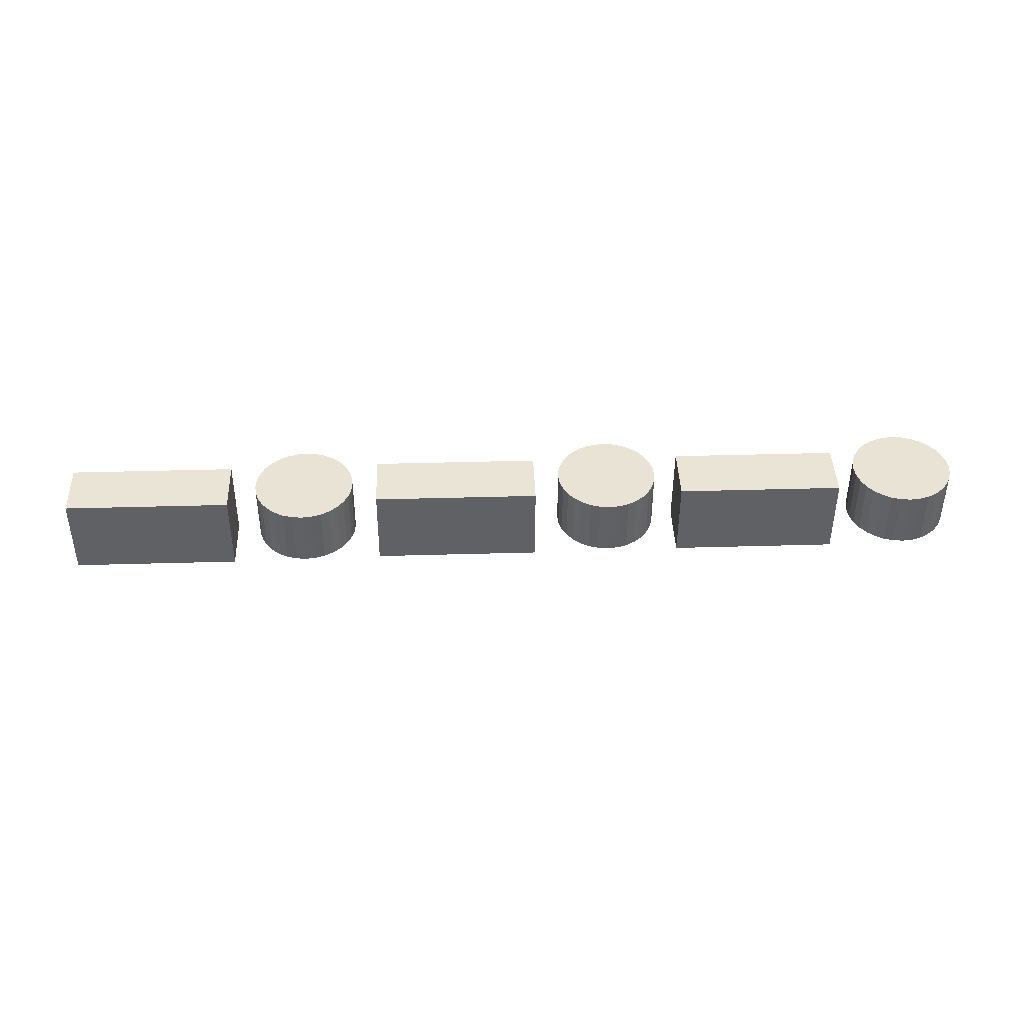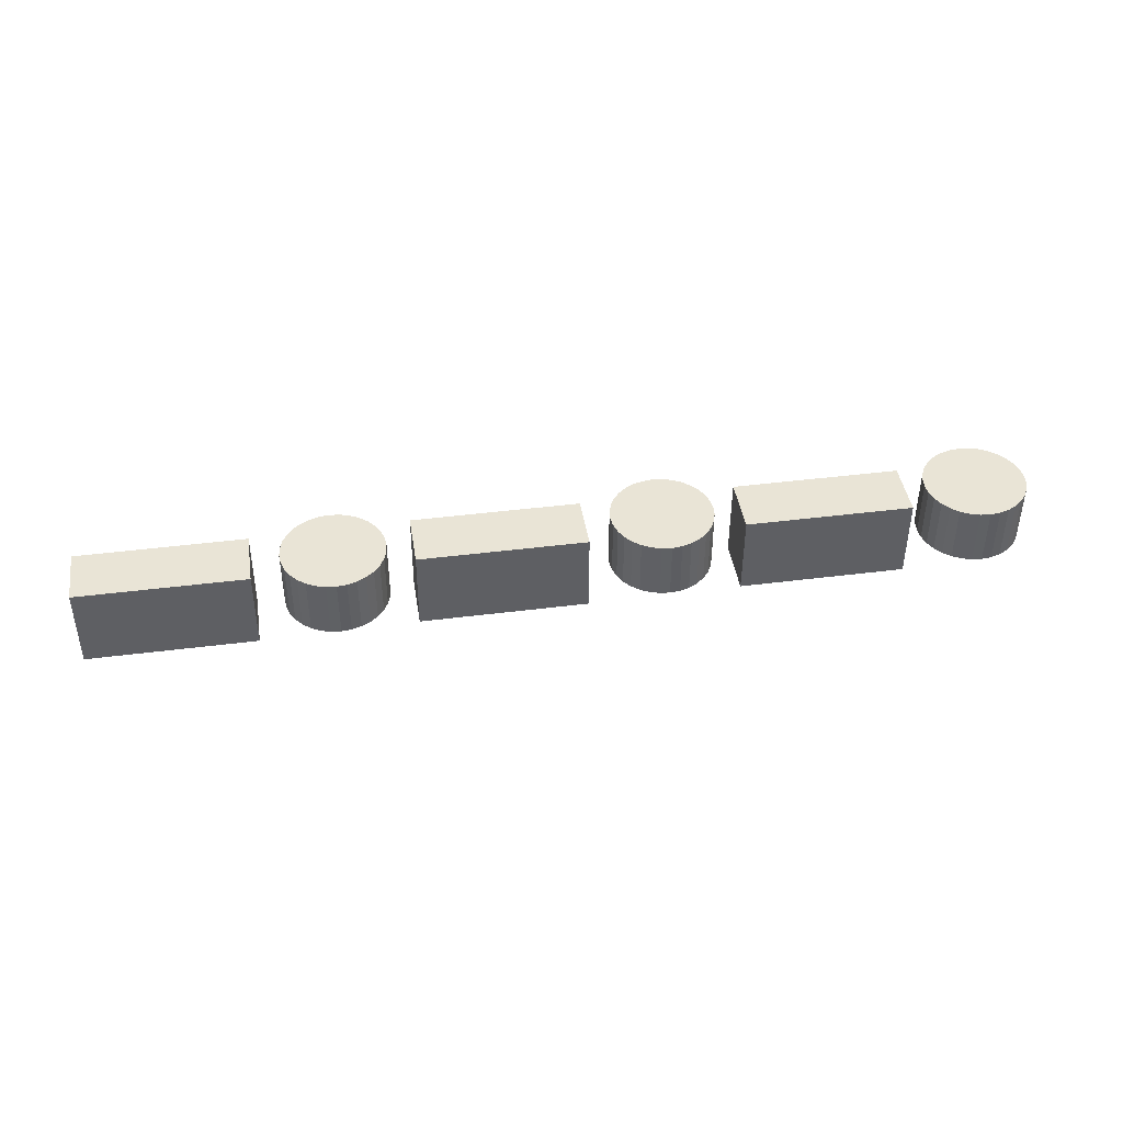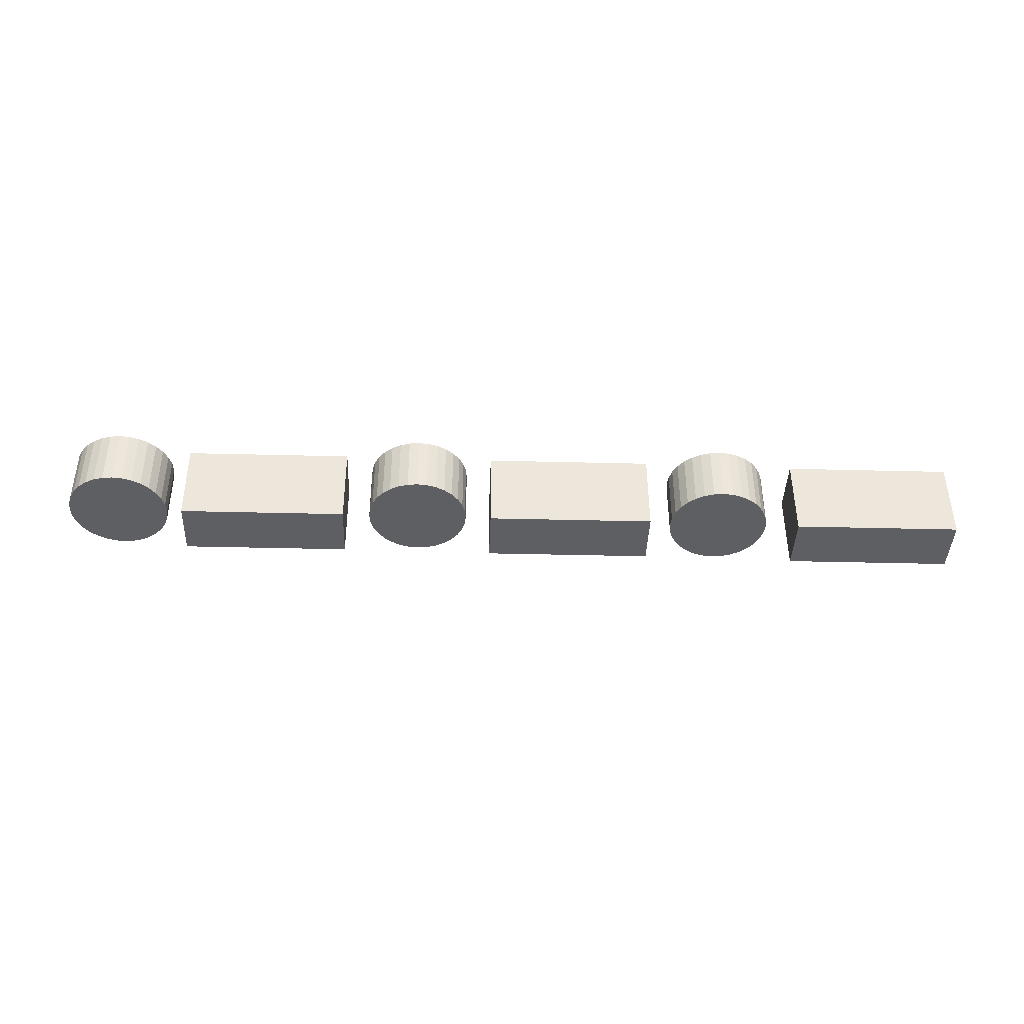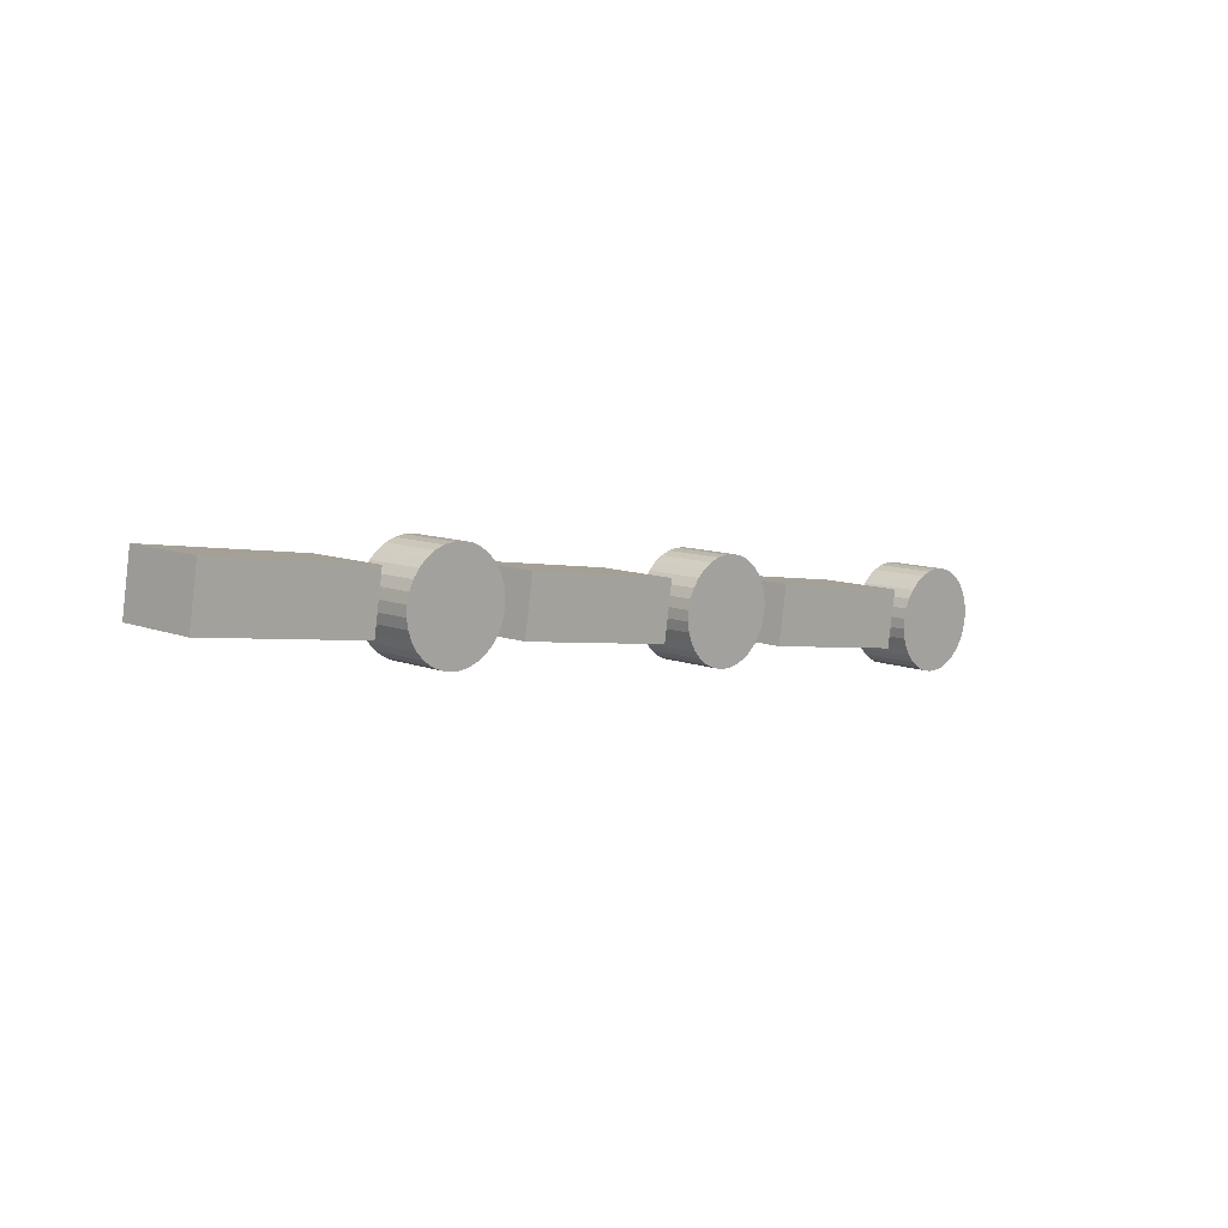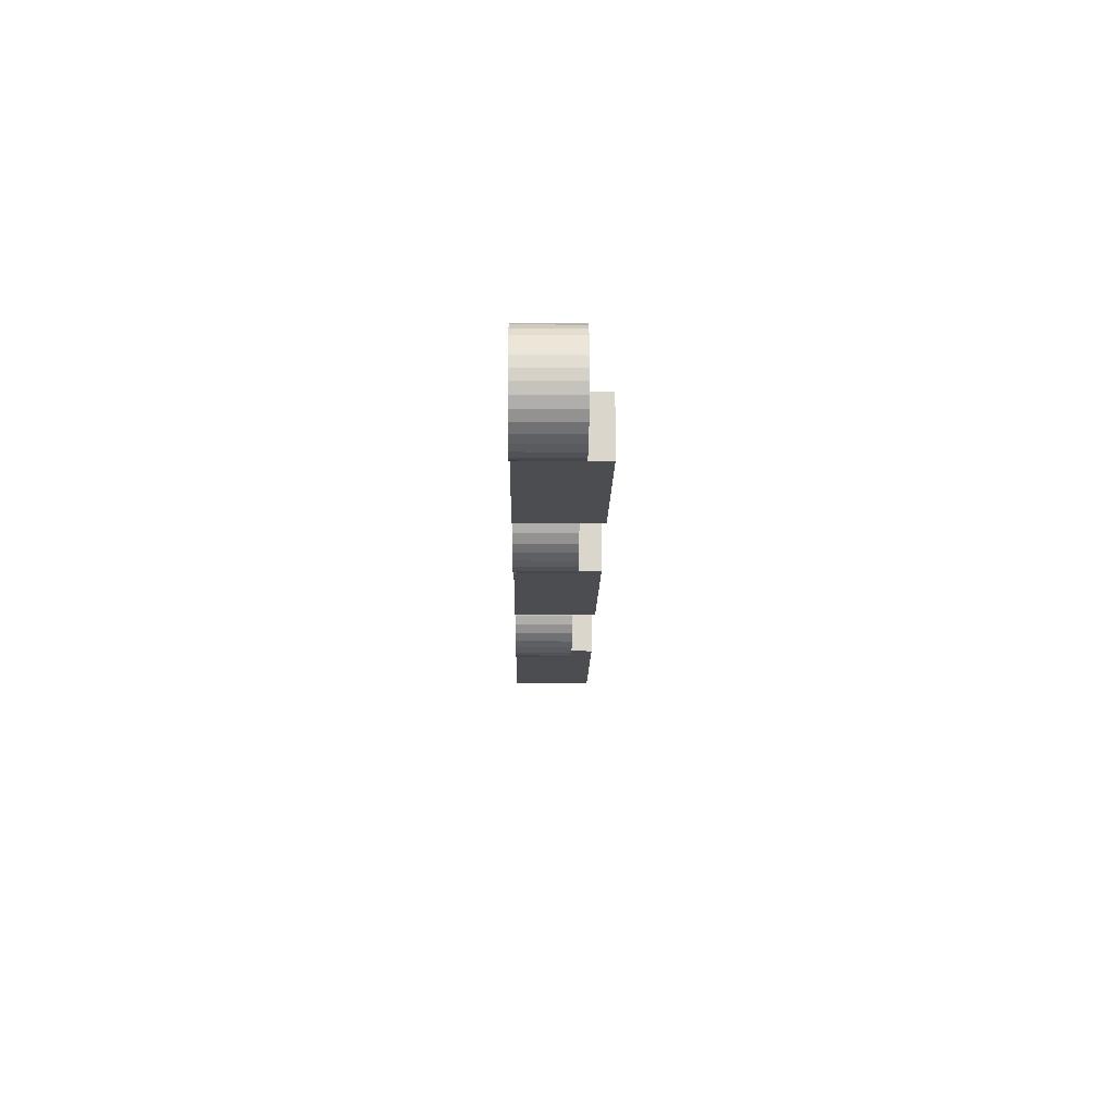
<metadata>
{"format":"obj","ext":"obj","renderer":"f3d","projection":"perspective","resolution":1024,"background":"white","views":[{"elev":42.2,"azim":169.0,"up":"+Y"},{"elev":42.7,"azim":162.3,"up":"+Y"},{"elev":-41.0,"azim":-10.8,"up":"+Y"},{"elev":10.3,"azim":134.2,"up":"+Z"},{"elev":-24.6,"azim":-90.7,"up":"+Z"}]}
</metadata>
<code>
o 36_Circle.005
v 3.683 -0.2049 0.5449
v 3.683 -0.2049 0.5481
v 3.683 -0.2049 0.5513
v 3.684 -0.2049 0.5544
v 3.686 -0.2049 0.5572
v 3.688 -0.2049 0.5596
v 3.69 -0.2049 0.5616
v 3.693 -0.2049 0.563
v 3.697 -0.2049 0.5638
v 3.7 -0.2049 0.564
v 3.703 -0.2049 0.5635
v 3.706 -0.2049 0.5625
v 3.709 -0.2049 0.5608
v 3.711 -0.2049 0.5586
v 3.713 -0.2049 0.556
v 3.715 -0.2049 0.5531
v 3.716 -0.2049 0.5499
v 3.716 -0.2049 0.5467
v 3.715 -0.2049 0.5434
v 3.714 -0.2049 0.5404
v 3.713 -0.2049 0.5376
v 3.71 -0.2049 0.5351
v 3.708 -0.2049 0.5332
v 3.705 -0.2049 0.5318
v 3.702 -0.2049 0.531
v 3.698 -0.2049 0.5308
v 3.695 -0.2049 0.5312
v 3.692 -0.2049 0.5323
v 3.689 -0.2049 0.534
v 3.687 -0.2049 0.5362
v 3.685 -0.2049 0.5388
v 3.683 -0.2049 0.5417
v 3.683 -0.1858 0.5449
v 3.683 -0.1858 0.5481
v 3.683 -0.1858 0.5513
v 3.684 -0.1858 0.5544
v 3.686 -0.1858 0.5572
v 3.688 -0.1858 0.5596
v 3.69 -0.1858 0.5616
v 3.693 -0.1858 0.563
v 3.697 -0.1858 0.5638
v 3.7 -0.1858 0.564
v 3.703 -0.1858 0.5635
v 3.706 -0.1858 0.5625
v 3.709 -0.1858 0.5608
v 3.711 -0.1858 0.5586
v 3.713 -0.1858 0.556
v 3.715 -0.1858 0.5531
v 3.716 -0.1858 0.5499
v 3.716 -0.1858 0.5467
v 3.715 -0.1858 0.5434
v 3.714 -0.1858 0.5404
v 3.713 -0.1858 0.5376
v 3.71 -0.1858 0.5351
v 3.708 -0.1858 0.5332
v 3.705 -0.1858 0.5318
v 3.702 -0.1858 0.531
v 3.698 -0.1858 0.5308
v 3.695 -0.1858 0.5312
v 3.692 -0.1858 0.5323
v 3.689 -0.1858 0.534
v 3.687 -0.1858 0.5362
v 3.685 -0.1858 0.5388
v 3.683 -0.1858 0.5417
v 3.981 -0.2122 0.5994
v 3.981 -0.1857 0.5994
v 3.928 -0.2125 0.5912
v 3.927 -0.1859 0.5911
v 3.984 -0.2122 0.5811
v 3.984 -0.1857 0.5811
v 3.93 -0.2125 0.5728
v 3.93 -0.1859 0.5728
v 3.887 -0.2049 0.5753
v 3.887 -0.2049 0.5786
v 3.887 -0.2049 0.5818
v 3.888 -0.2049 0.5849
v 3.89 -0.2049 0.5877
v 3.892 -0.2049 0.5901
v 3.895 -0.2049 0.5921
v 3.898 -0.2049 0.5935
v 3.901 -0.2049 0.5943
v 3.904 -0.2049 0.5945
v 3.907 -0.2049 0.594
v 3.911 -0.2049 0.5929
v 3.913 -0.2049 0.5913
v 3.916 -0.2049 0.5891
v 3.918 -0.2049 0.5865
v 3.919 -0.2049 0.5835
v 3.92 -0.2049 0.5804
v 3.92 -0.2049 0.5771
v 3.92 -0.2049 0.5739
v 3.919 -0.2049 0.5708
v 3.917 -0.2049 0.568
v 3.915 -0.2049 0.5656
v 3.912 -0.2049 0.5636
v 3.909 -0.2049 0.5622
v 3.906 -0.2049 0.5614
v 3.903 -0.2049 0.5612
v 3.9 -0.2049 0.5617
v 3.896 -0.2049 0.5628
v 3.894 -0.2049 0.5644
v 3.891 -0.2049 0.5666
v 3.889 -0.2049 0.5692
v 3.888 -0.2049 0.5722
v 3.887 -0.1858 0.5753
v 3.887 -0.1858 0.5786
v 3.887 -0.1858 0.5818
v 3.888 -0.1858 0.5849
v 3.89 -0.1858 0.5877
v 3.892 -0.1858 0.5901
v 3.895 -0.1858 0.5921
v 3.898 -0.1858 0.5935
v 3.901 -0.1858 0.5943
v 3.904 -0.1858 0.5945
v 3.907 -0.1858 0.594
v 3.911 -0.1858 0.5929
v 3.913 -0.1858 0.5913
v 3.916 -0.1858 0.5891
v 3.918 -0.1858 0.5865
v 3.919 -0.1858 0.5835
v 3.92 -0.1858 0.5804
v 3.92 -0.1858 0.5771
v 3.92 -0.1858 0.5739
v 3.919 -0.1858 0.5708
v 3.917 -0.1858 0.568
v 3.915 -0.1858 0.5656
v 3.912 -0.1858 0.5636
v 3.909 -0.1858 0.5622
v 3.906 -0.1858 0.5614
v 3.903 -0.1858 0.5612
v 3.9 -0.1858 0.5617
v 3.896 -0.1858 0.5628
v 3.894 -0.1858 0.5644
v 3.891 -0.1858 0.5666
v 3.889 -0.1858 0.5692
v 3.888 -0.1858 0.5722
v 3.878 -0.2122 0.584
v 3.877 -0.1857 0.5839
v 3.824 -0.2125 0.5757
v 3.824 -0.1859 0.5757
v 3.88 -0.2122 0.5656
v 3.88 -0.1857 0.5656
v 3.827 -0.2125 0.5574
v 3.827 -0.1859 0.5573
v 3.774 -0.2122 0.5682
v 3.774 -0.1857 0.5682
v 3.721 -0.2125 0.5599
v 3.721 -0.1859 0.5599
v 3.777 -0.2122 0.5498
v 3.777 -0.1857 0.5498
v 3.724 -0.2125 0.5416
v 3.724 -0.1859 0.5415
v 3.784 -0.2049 0.5607
v 3.784 -0.2049 0.5639
v 3.784 -0.2049 0.5671
v 3.785 -0.2049 0.5702
v 3.787 -0.2049 0.573
v 3.789 -0.2049 0.5754
v 3.792 -0.2049 0.5774
v 3.795 -0.2049 0.5788
v 3.798 -0.2049 0.5796
v 3.801 -0.2049 0.5798
v 3.804 -0.2049 0.5793
v 3.808 -0.2049 0.5783
v 3.81 -0.2049 0.5766
v 3.813 -0.2049 0.5744
v 3.815 -0.2049 0.5718
v 3.816 -0.2049 0.5689
v 3.817 -0.2049 0.5657
v 3.817 -0.2049 0.5625
v 3.817 -0.2049 0.5592
v 3.816 -0.2049 0.5562
v 3.814 -0.2049 0.5534
v 3.812 -0.2049 0.5509
v 3.809 -0.2049 0.549
v 3.806 -0.2049 0.5476
v 3.803 -0.2049 0.5468
v 3.8 -0.2049 0.5466
v 3.797 -0.2049 0.547
v 3.793 -0.2049 0.5481
v 3.791 -0.2049 0.5498
v 3.788 -0.2049 0.552
v 3.786 -0.2049 0.5546
v 3.785 -0.2049 0.5575
v 3.784 -0.1858 0.5607
v 3.784 -0.1858 0.5639
v 3.784 -0.1858 0.5671
v 3.785 -0.1858 0.5702
v 3.787 -0.1858 0.573
v 3.789 -0.1858 0.5754
v 3.792 -0.1858 0.5774
v 3.795 -0.1858 0.5788
v 3.798 -0.1858 0.5796
v 3.801 -0.1858 0.5798
v 3.804 -0.1858 0.5793
v 3.808 -0.1858 0.5783
v 3.81 -0.1858 0.5766
v 3.813 -0.1858 0.5744
v 3.815 -0.1858 0.5718
v 3.816 -0.1858 0.5689
v 3.817 -0.1858 0.5657
v 3.817 -0.1858 0.5625
v 3.817 -0.1858 0.5592
v 3.816 -0.1858 0.5562
v 3.814 -0.1858 0.5534
v 3.812 -0.1858 0.5509
v 3.809 -0.1858 0.549
v 3.806 -0.1858 0.5476
v 3.803 -0.1858 0.5468
v 3.8 -0.1858 0.5466
v 3.797 -0.1858 0.547
v 3.793 -0.1858 0.5481
v 3.791 -0.1858 0.5498
v 3.788 -0.1858 0.552
v 3.786 -0.1858 0.5546
v 3.785 -0.1858 0.5575
f 3 27 19
f 49 57 33
f 4 35 3
f 31 62 30
f 18 49 17
f 5 36 4
f 32 63 31
f 19 50 18
f 6 37 5
f 1 64 32
f 20 51 19
f 7 38 6
f 21 52 20
f 8 39 7
f 22 53 21
f 9 40 8
f 23 54 22
f 10 41 9
f 24 55 23
f 11 42 10
f 25 56 24
f 12 43 11
f 26 57 25
f 13 44 12
f 27 58 26
f 14 45 13
f 28 59 27
f 15 46 14
f 2 33 1
f 29 60 28
f 16 47 15
f 3 34 2
f 30 61 29
f 17 48 16
f 65 68 67
f 67 72 71
f 72 69 71
f 69 66 65
f 67 69 65
f 68 70 72
f 75 99 91
f 121 129 105
f 76 107 75
f 103 134 102
f 90 121 89
f 77 108 76
f 104 135 103
f 91 122 90
f 78 109 77
f 73 136 104
f 92 123 91
f 79 110 78
f 93 124 92
f 80 111 79
f 94 125 93
f 81 112 80
f 95 126 94
f 82 113 81
f 96 127 95
f 83 114 82
f 97 128 96
f 84 115 83
f 98 129 97
f 85 116 84
f 99 130 98
f 86 117 85
f 100 131 99
f 87 118 86
f 73 106 105
f 101 132 100
f 88 119 87
f 75 106 74
f 102 133 101
f 89 120 88
f 137 140 139
f 139 144 143
f 144 141 143
f 141 138 137
f 139 141 137
f 140 142 144
f 145 148 147
f 148 151 147
f 152 149 151
f 150 145 149
f 151 145 147
f 152 146 150
f 159 155 171
f 201 209 185
f 156 187 155
f 183 214 182
f 170 201 169
f 157 188 156
f 184 215 183
f 171 202 170
f 158 189 157
f 153 216 184
f 172 203 171
f 159 190 158
f 173 204 172
f 160 191 159
f 174 205 173
f 161 192 160
f 175 206 174
f 162 193 161
f 176 207 175
f 163 194 162
f 177 208 176
f 164 195 163
f 178 209 177
f 165 196 164
f 179 210 178
f 166 197 165
f 180 211 179
f 167 198 166
f 154 185 153
f 181 212 180
f 168 199 167
f 155 186 154
f 182 213 181
f 169 200 168
f 3 2 1
f 1 32 31
f 31 30 27
f 30 29 27
f 29 28 27
f 27 26 25
f 25 24 23
f 23 22 19
f 22 21 19
f 21 20 19
f 19 18 17
f 17 16 19
f 16 15 19
f 15 14 13
f 13 12 15
f 12 11 15
f 11 10 7
f 10 9 7
f 9 8 7
f 7 6 3
f 6 5 3
f 5 4 3
f 3 1 27
f 1 31 27
f 27 25 19
f 25 23 19
f 19 15 11
f 11 7 19
f 7 3 19
f 33 34 35
f 35 36 37
f 37 38 39
f 39 40 41
f 41 42 43
f 43 44 41
f 44 45 41
f 45 46 47
f 47 48 45
f 48 49 45
f 49 50 51
f 51 52 53
f 53 54 57
f 54 55 57
f 55 56 57
f 57 58 59
f 59 60 61
f 61 62 33
f 62 63 33
f 63 64 33
f 33 35 41
f 35 37 41
f 37 39 41
f 49 51 57
f 51 53 57
f 57 59 33
f 59 61 33
f 41 45 49
f 33 41 49
f 4 36 35
f 31 63 62
f 18 50 49
f 5 37 36
f 32 64 63
f 19 51 50
f 6 38 37
f 1 33 64
f 20 52 51
f 7 39 38
f 21 53 52
f 8 40 39
f 22 54 53
f 9 41 40
f 23 55 54
f 10 42 41
f 24 56 55
f 11 43 42
f 25 57 56
f 12 44 43
f 26 58 57
f 13 45 44
f 27 59 58
f 14 46 45
f 28 60 59
f 15 47 46
f 2 34 33
f 29 61 60
f 16 48 47
f 3 35 34
f 30 62 61
f 17 49 48
f 65 66 68
f 67 68 72
f 72 70 69
f 69 70 66
f 67 71 69
f 68 66 70
f 75 74 73
f 73 104 103
f 103 102 101
f 101 100 99
f 99 98 97
f 97 96 99
f 96 95 99
f 95 94 91
f 94 93 91
f 93 92 91
f 91 90 87
f 90 89 87
f 89 88 87
f 87 86 85
f 85 84 87
f 84 83 87
f 83 82 79
f 82 81 79
f 81 80 79
f 79 78 75
f 78 77 75
f 77 76 75
f 75 73 99
f 73 103 99
f 103 101 99
f 99 95 91
f 91 87 83
f 83 79 91
f 79 75 91
f 105 106 109
f 106 107 109
f 107 108 109
f 109 110 113
f 110 111 113
f 111 112 113
f 113 114 117
f 114 115 117
f 115 116 117
f 117 118 119
f 119 120 121
f 121 122 123
f 123 124 125
f 125 126 129
f 126 127 129
f 127 128 129
f 129 130 131
f 131 132 133
f 133 134 135
f 135 136 133
f 136 105 133
f 117 119 113
f 119 121 113
f 121 123 129
f 123 125 129
f 129 131 105
f 131 133 105
f 105 109 113
f 105 113 121
f 76 108 107
f 103 135 134
f 90 122 121
f 77 109 108
f 104 136 135
f 91 123 122
f 78 110 109
f 73 105 136
f 92 124 123
f 79 111 110
f 93 125 124
f 80 112 111
f 94 126 125
f 81 113 112
f 95 127 126
f 82 114 113
f 96 128 127
f 83 115 114
f 97 129 128
f 84 116 115
f 98 130 129
f 85 117 116
f 99 131 130
f 86 118 117
f 100 132 131
f 87 119 118
f 73 74 106
f 101 133 132
f 88 120 119
f 75 107 106
f 102 134 133
f 89 121 120
f 137 138 140
f 139 140 144
f 144 142 141
f 141 142 138
f 139 143 141
f 140 138 142
f 145 146 148
f 148 152 151
f 152 150 149
f 150 146 145
f 151 149 145
f 152 148 146
f 155 154 153
f 153 184 183
f 183 182 181
f 181 180 179
f 179 178 177
f 177 176 175
f 175 174 173
f 173 172 175
f 172 171 175
f 171 170 167
f 170 169 167
f 169 168 167
f 167 166 165
f 165 164 163
f 163 162 159
f 162 161 159
f 161 160 159
f 159 158 157
f 157 156 155
f 155 153 179
f 153 183 179
f 183 181 179
f 179 177 175
f 167 165 171
f 165 163 171
f 159 157 155
f 179 175 155
f 175 171 155
f 163 159 171
f 185 186 187
f 187 188 189
f 189 190 191
f 191 192 193
f 193 194 197
f 194 195 197
f 195 196 197
f 197 198 199
f 199 200 197
f 200 201 197
f 201 202 205
f 202 203 205
f 203 204 205
f 205 206 207
f 207 208 209
f 209 210 211
f 211 212 213
f 213 214 215
f 215 216 185
f 185 187 189
f 189 191 185
f 191 193 185
f 205 207 201
f 207 209 201
f 209 211 213
f 213 215 185
f 193 197 185
f 197 201 185
f 209 213 185
f 156 188 187
f 183 215 214
f 170 202 201
f 157 189 188
f 184 216 215
f 171 203 202
f 158 190 189
f 153 185 216
f 172 204 203
f 159 191 190
f 173 205 204
f 160 192 191
f 174 206 205
f 161 193 192
f 175 207 206
f 162 194 193
f 176 208 207
f 163 195 194
f 177 209 208
f 164 196 195
f 178 210 209
f 165 197 196
f 179 211 210
f 166 198 197
f 180 212 211
f 167 199 198
f 154 186 185
f 181 213 212
f 168 200 199
f 155 187 186
f 182 214 213
f 169 201 200

</code>
